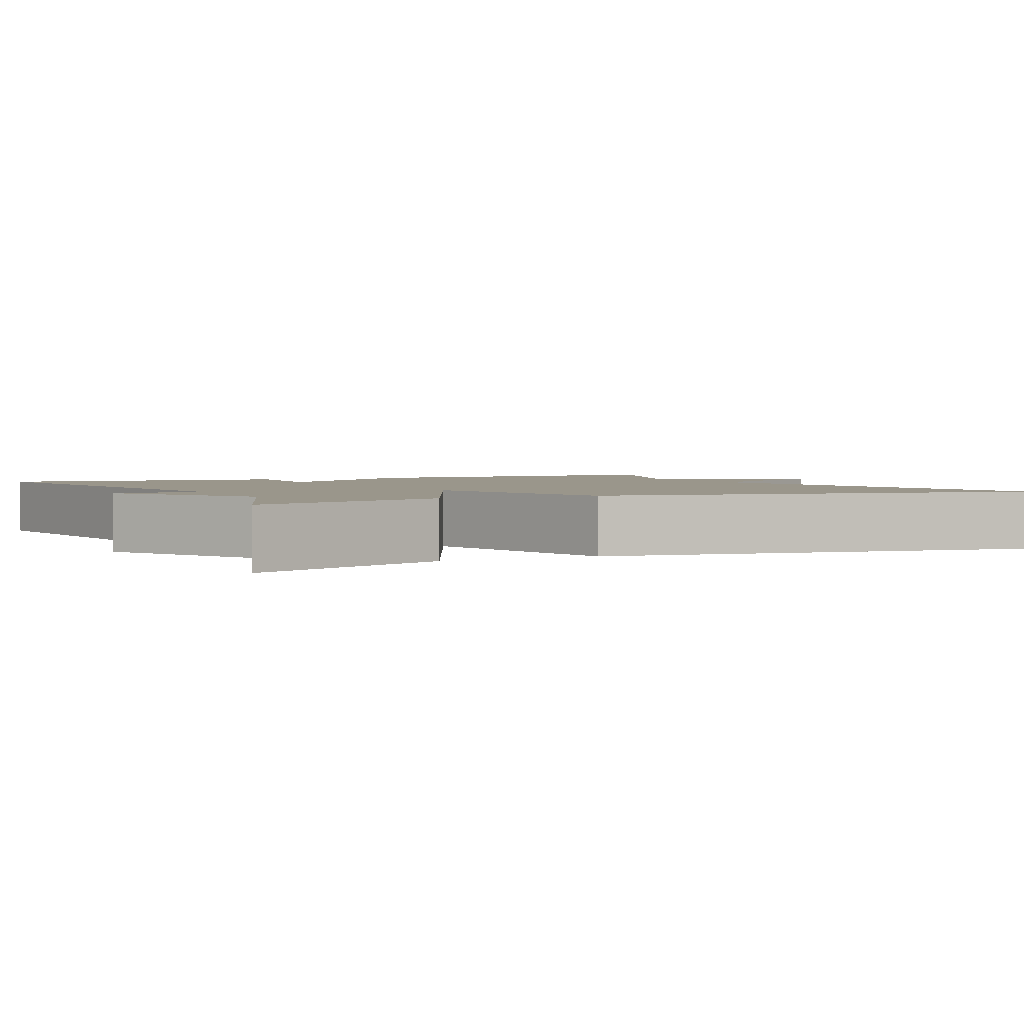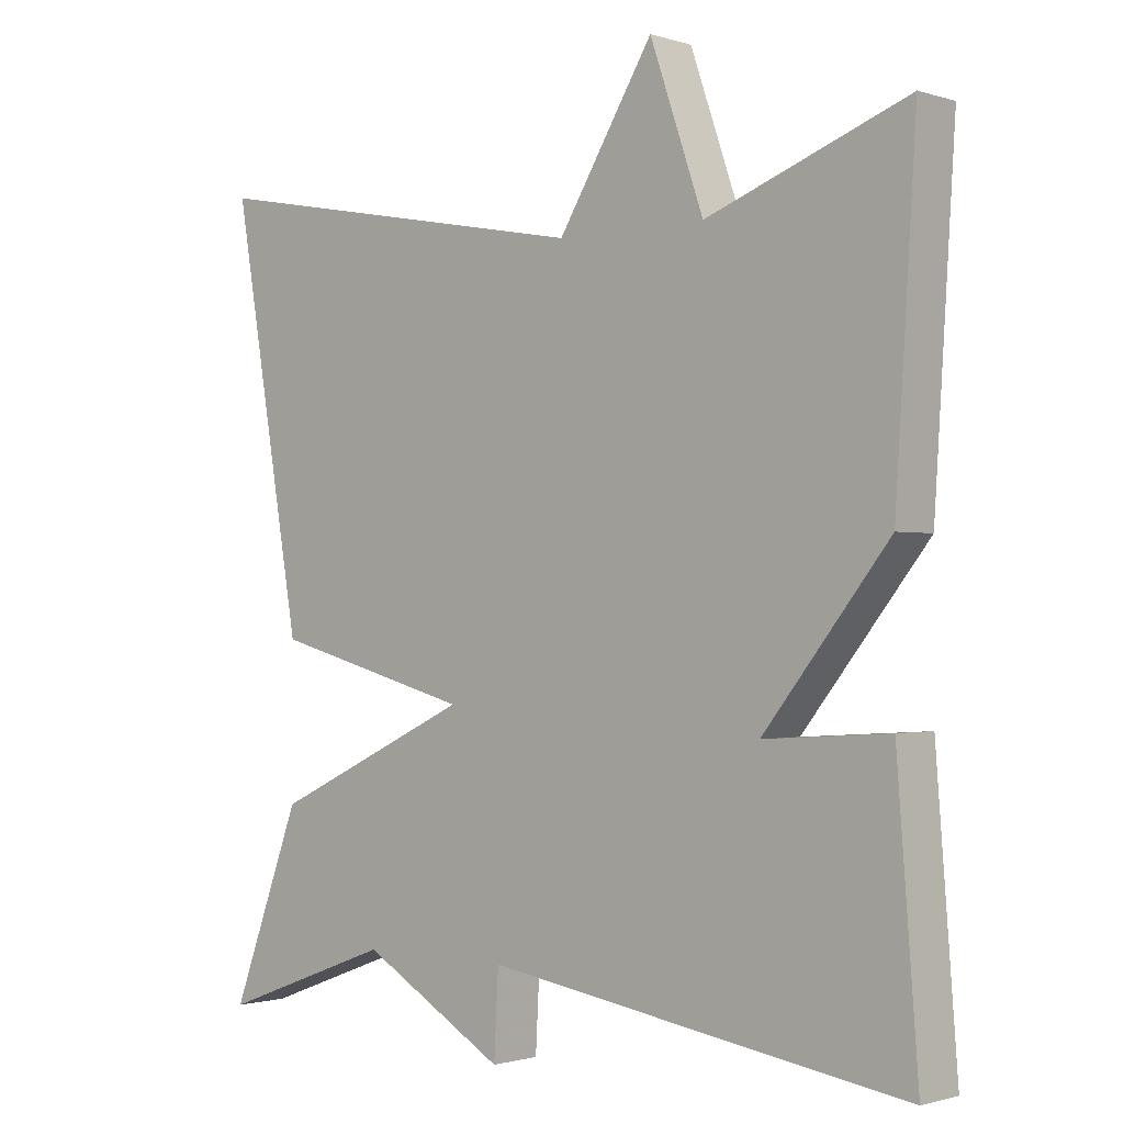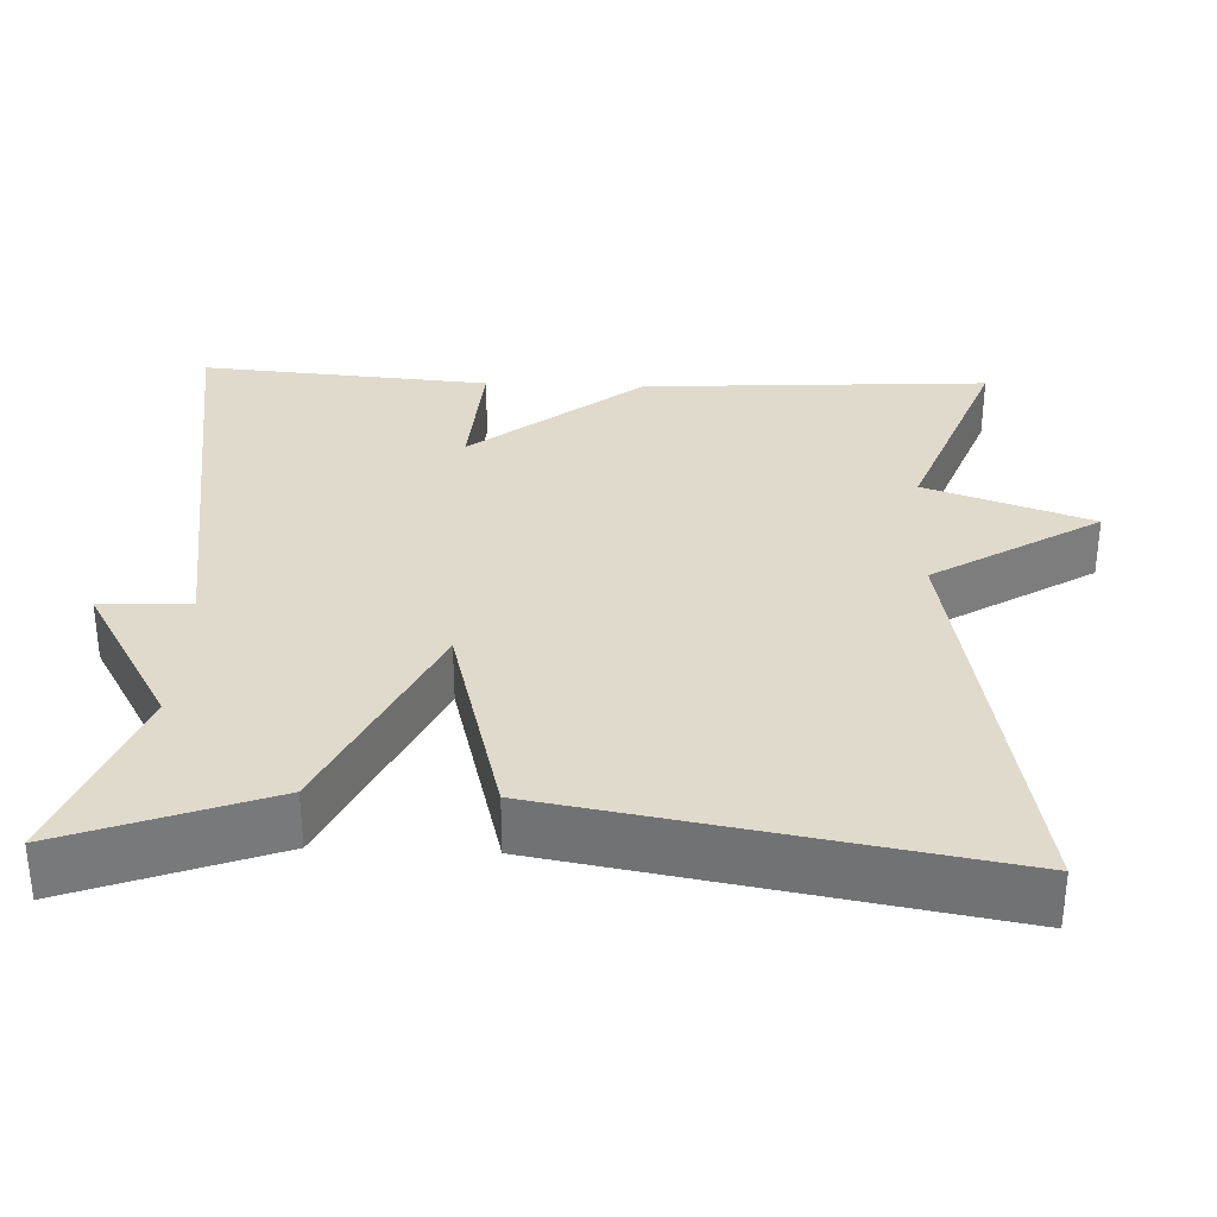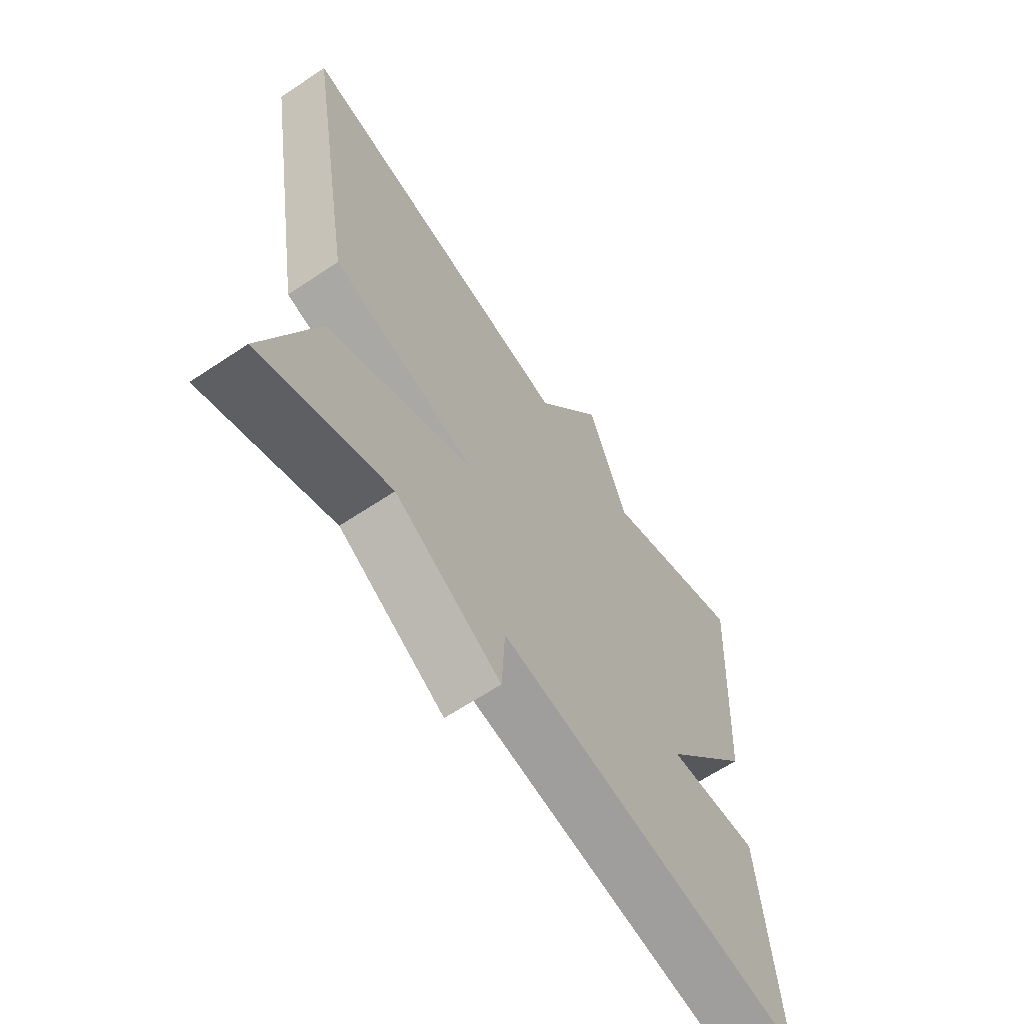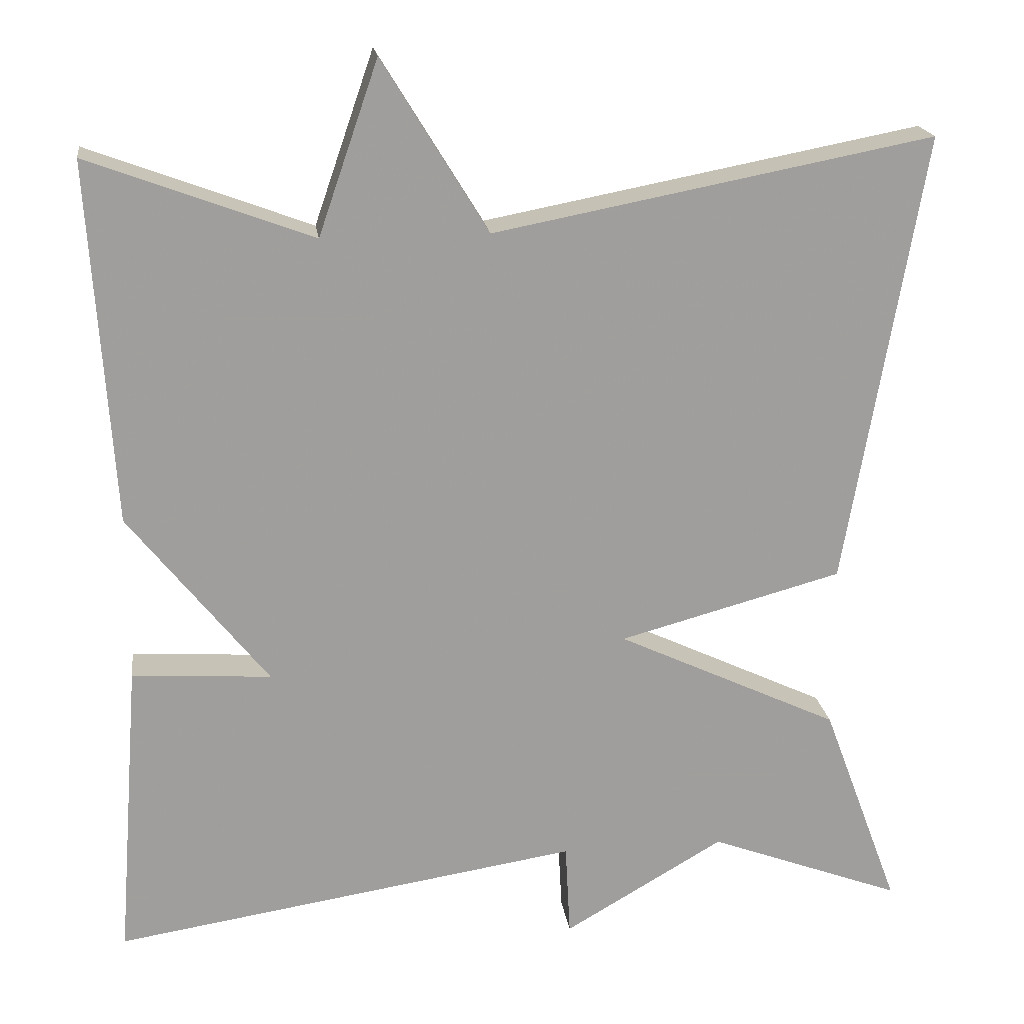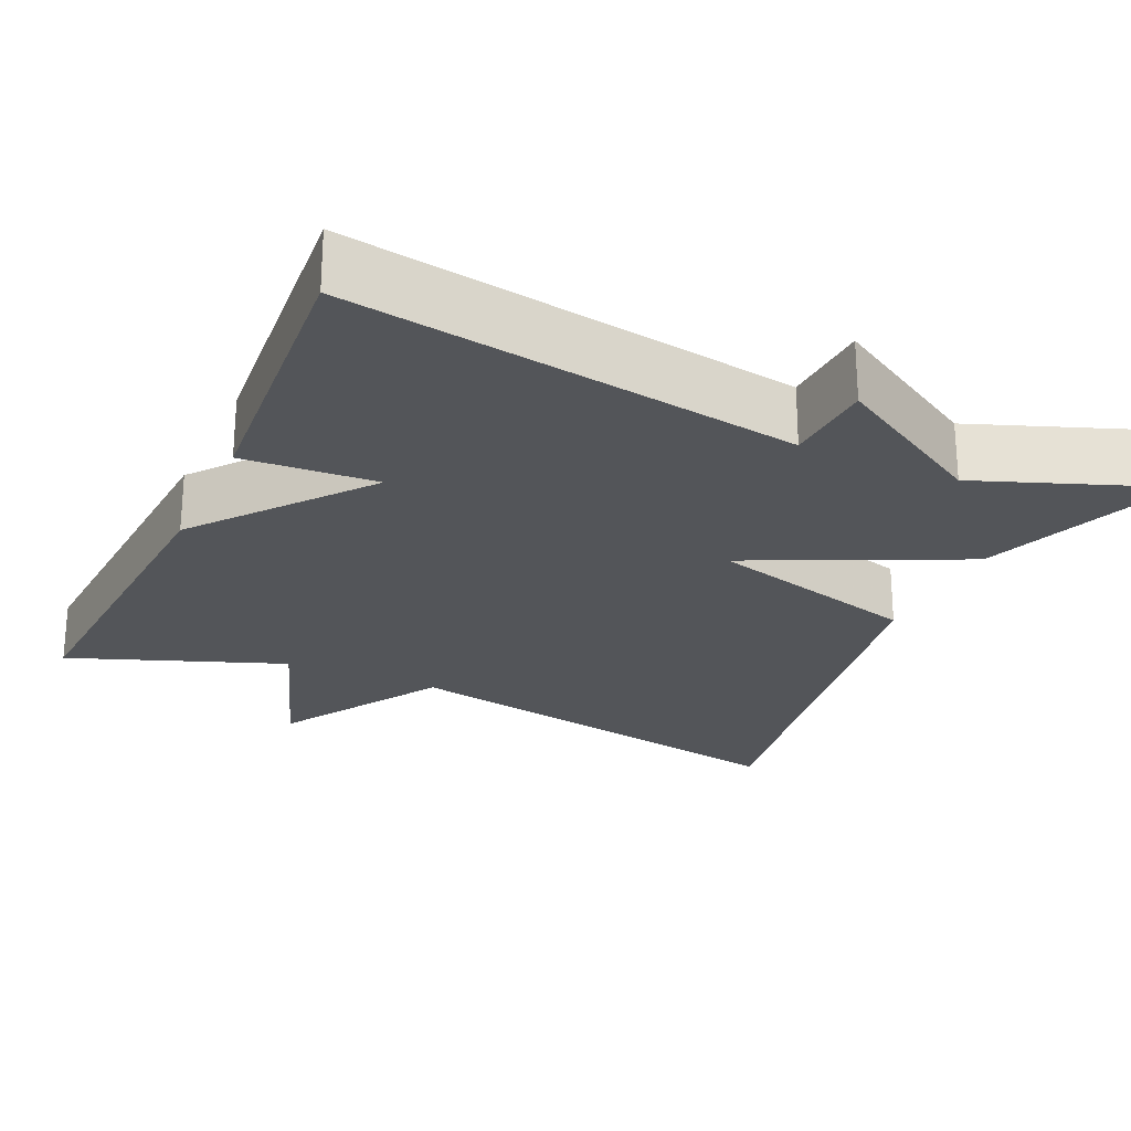
<metadata>
{"format":"obj","ext":"obj","renderer":"f3d","projection":"perspective","resolution":1024,"background":"white","views":[{"elev":2.3,"azim":-116.1,"up":"+Y"},{"elev":-1.2,"azim":41.5,"up":"+Z"},{"elev":32.5,"azim":-87.5,"up":"+Y"},{"elev":-64.5,"azim":-56.1,"up":"+Z"},{"elev":19.3,"azim":172.3,"up":"+Z"},{"elev":-24.4,"azim":155.5,"up":"+Y"}]}
</metadata>
<code>
v -0.5 0.07 -0.5
v -0.406 0.07 -0.248
v -0.136 0.07 -0.121
v -0.406 0.07 -0.048
v -0.5 0.07 0.5
v 0.03 0.07 0.399
v 0.158 0.07 0.607
v 0.23 0.07 0.399
v 0.5 0.07 0.5
v 0.472 0.07 0.064
v 0.304 0.07 -0.147
v 0.472 0.07 -0.136
v 0.5 0.07 -0.5
v -0.065 0.07 -0.412
v -0.071 0.07 -0.525
v -0.265 0.07 -0.412
v -0.5 0 -0.5
v -0.406 0 -0.248
v -0.136 0 -0.121
v -0.406 0 -0.048
v -0.5 0 0.5
v 0.03 0 0.399
v 0.158 0 0.607
v 0.23 0 0.399
v 0.5 0 0.5
v 0.472 0 0.064
v 0.304 0 -0.147
v 0.472 0 -0.136
v 0.5 0 -0.5
v -0.065 0 -0.412
v -0.071 0 -0.525
v -0.265 0 -0.412
f 14 15 16
f 11 12 13 14
f 11 14 16
f 10 11 16
f 9 10 16
f 8 9 16
f 6 7 8
f 3 4 5 6
f 3 6 8
f 16 1 2 3
f 3 8 16
f 32 31 30
f 30 29 28 27
f 32 30 27
f 32 27 26
f 32 26 25
f 32 25 24
f 24 23 22
f 22 21 20 19
f 24 22 19
f 19 18 17 32
f 32 24 19
f 1 17 18 2
f 2 18 19 3
f 3 19 20 4
f 4 20 21 5
f 5 21 22 6
f 6 22 23 7
f 7 23 24 8
f 8 24 25 9
f 9 25 26 10
f 10 26 27 11
f 11 27 28 12
f 12 28 29 13
f 13 29 30 14
f 14 30 31 15
f 15 31 32 16
f 16 32 17 1

</code>
